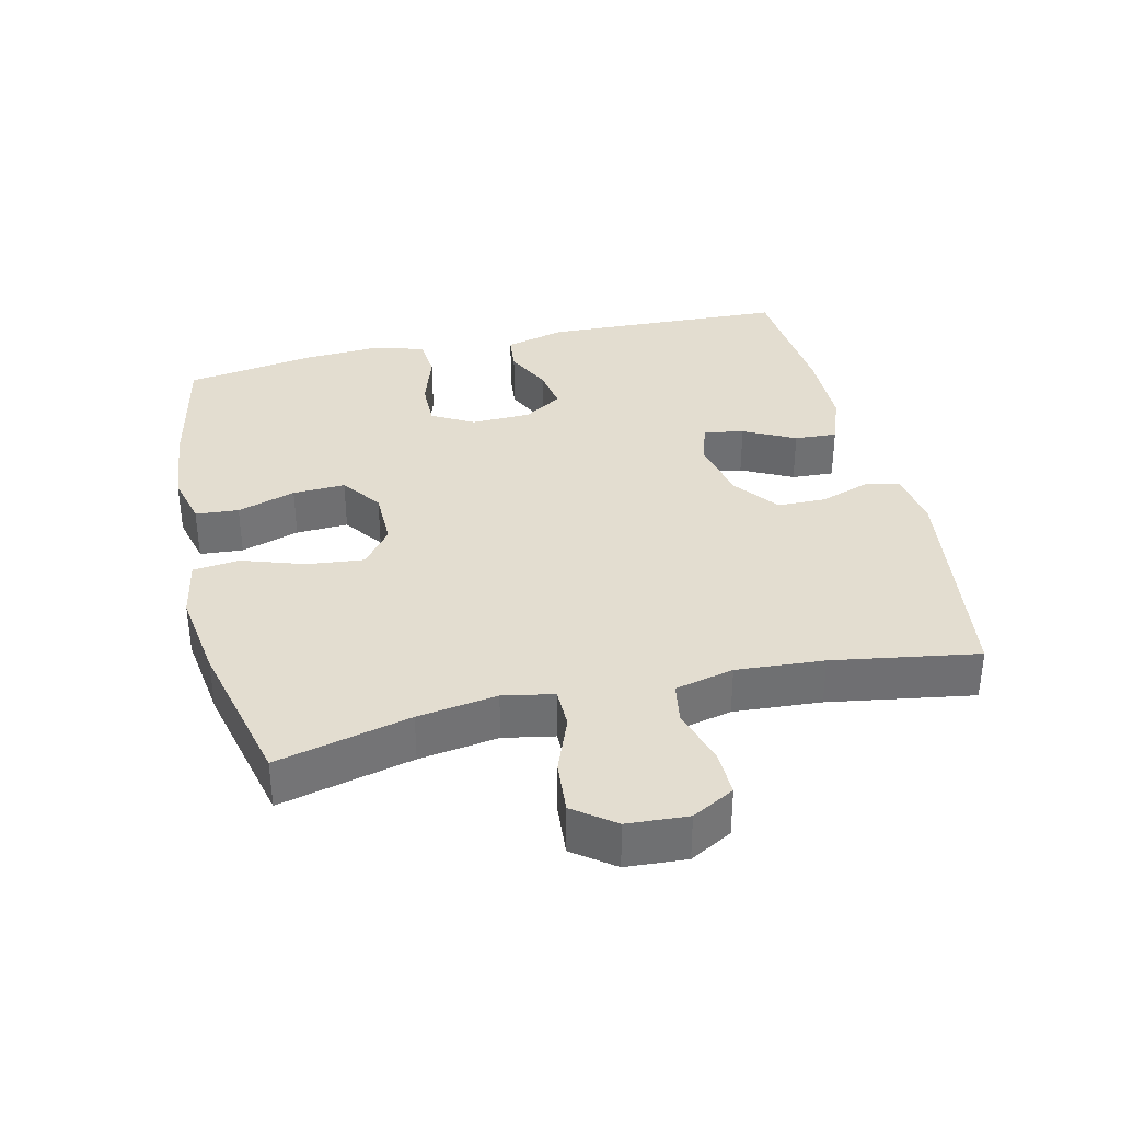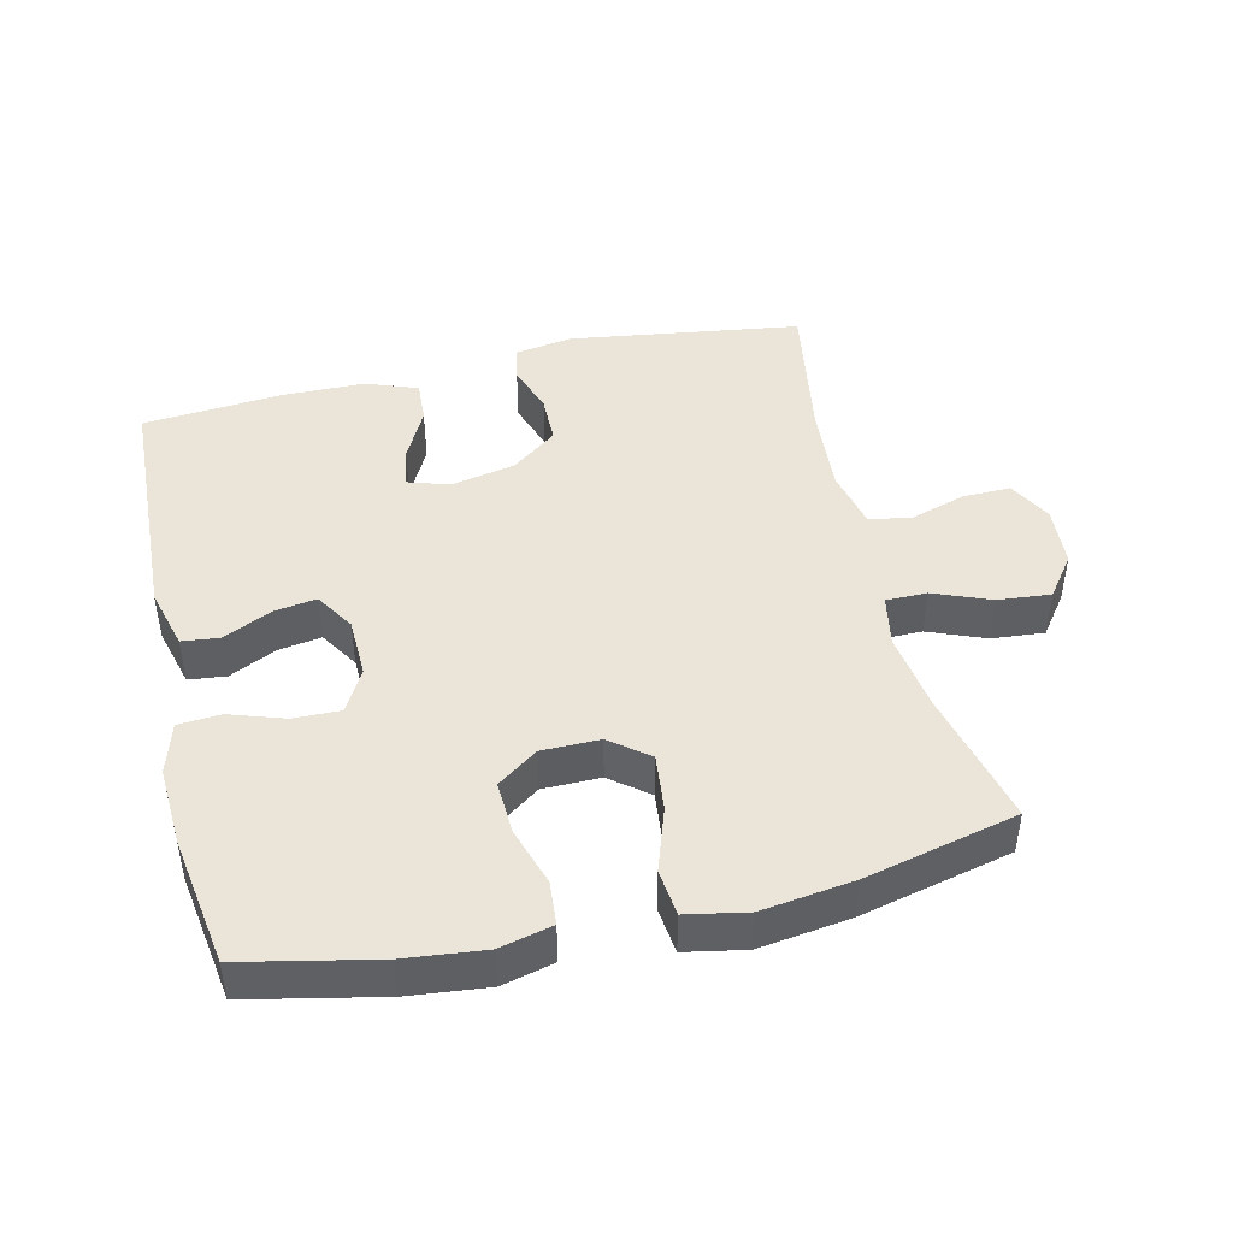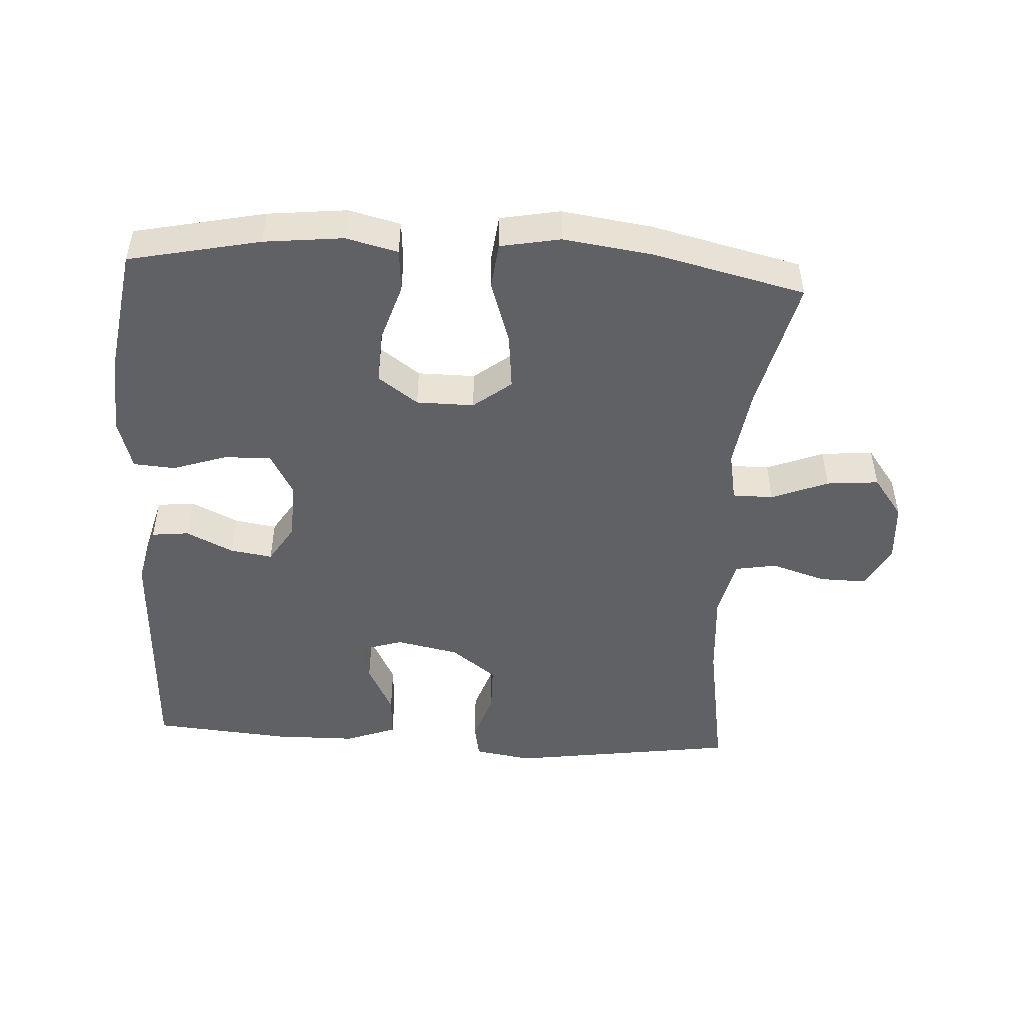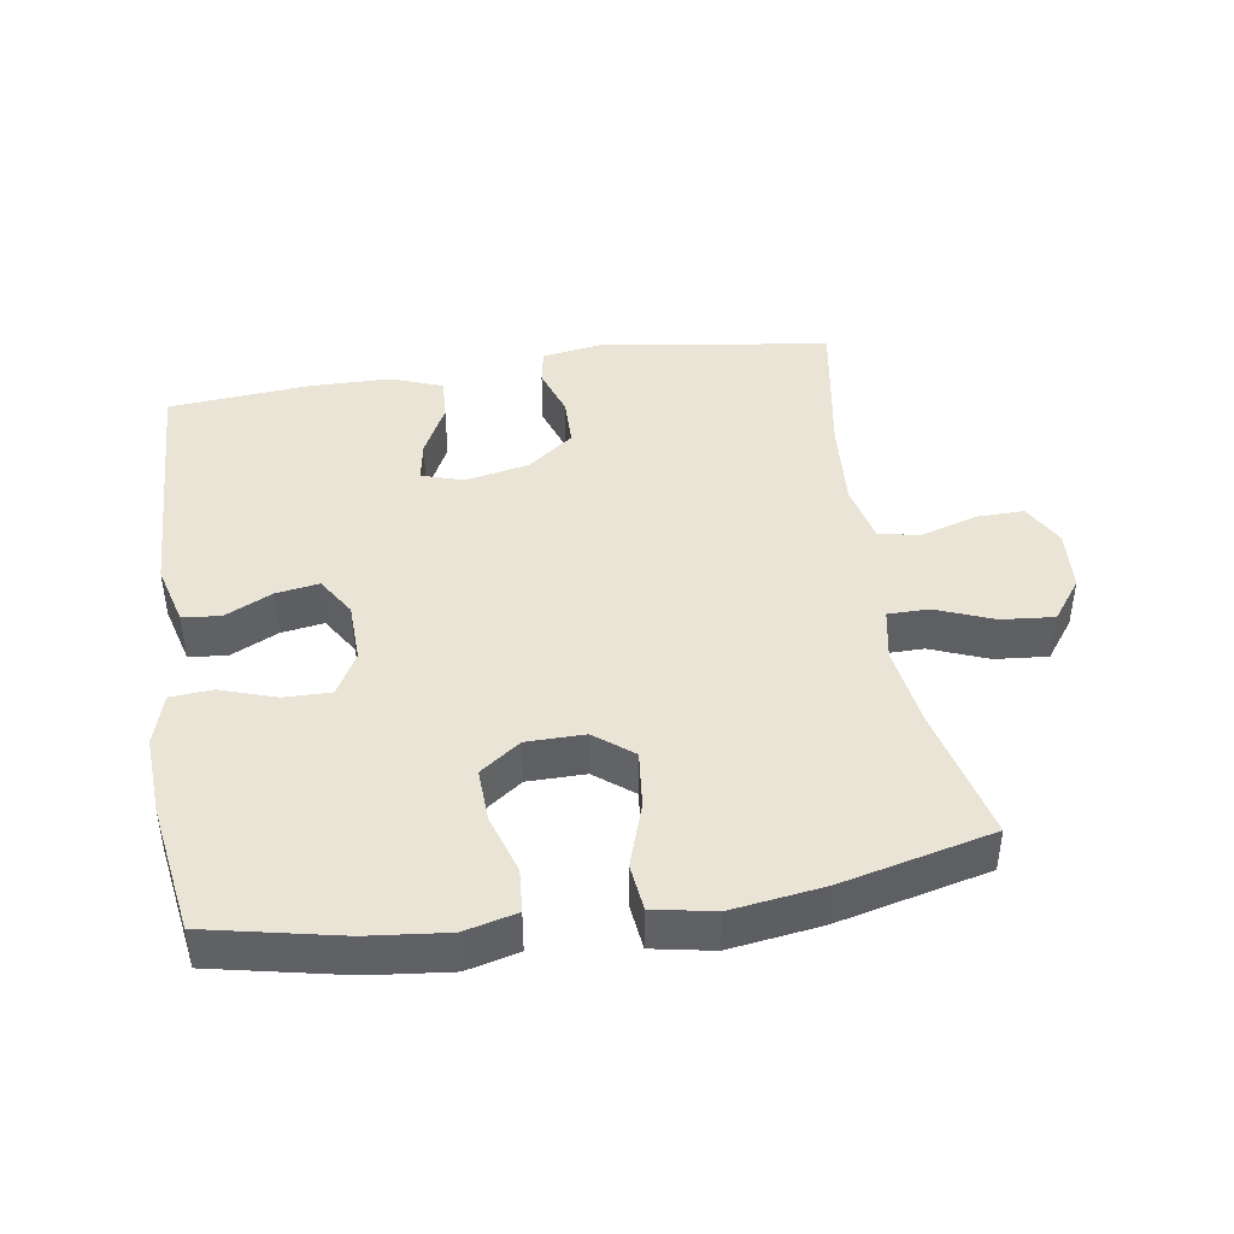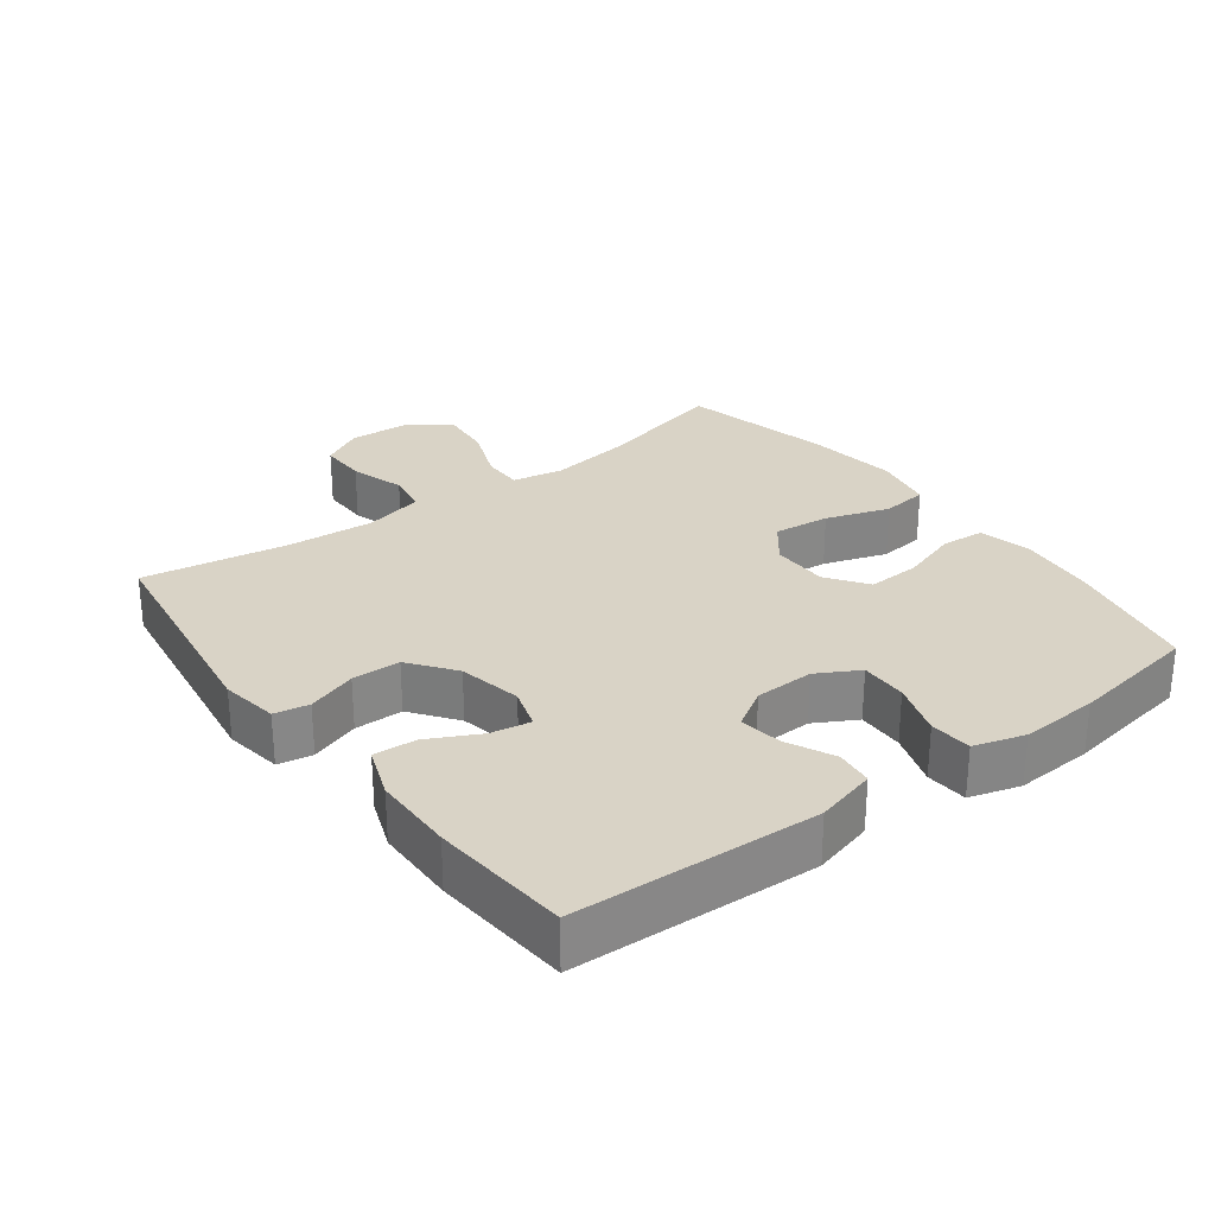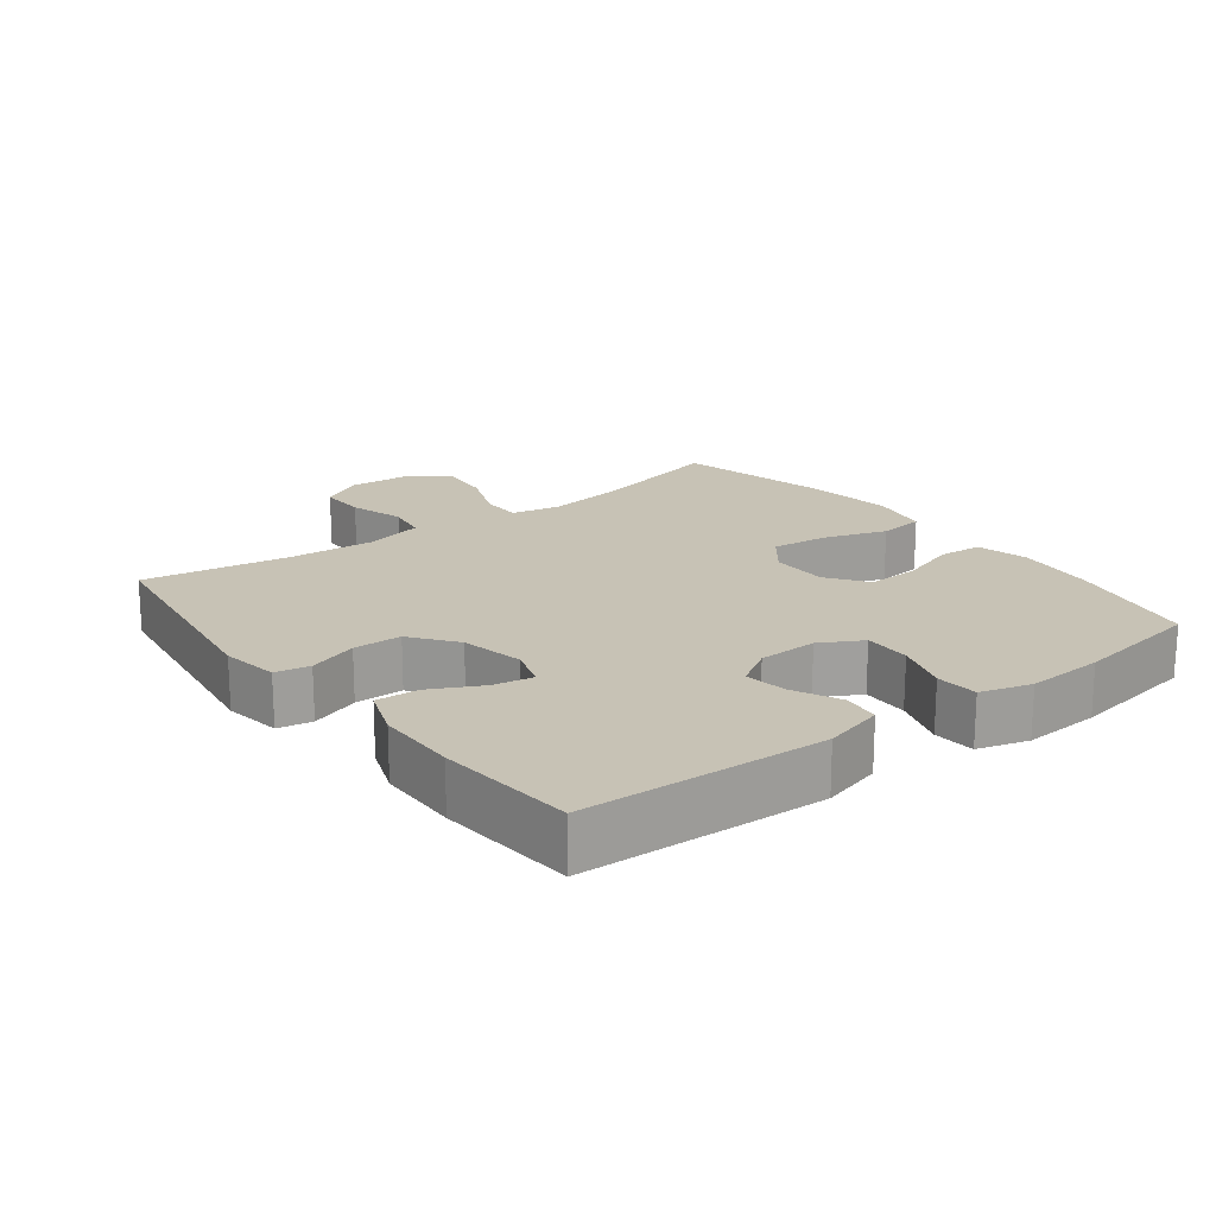
<metadata>
{"format":"obj","ext":"obj","renderer":"f3d","projection":"perspective","resolution":1024,"background":"white","views":[{"elev":35.6,"azim":76.6,"up":"+Y"},{"elev":45.2,"azim":-13.2,"up":"+Y"},{"elev":-48.9,"azim":-3.4,"up":"+Y"},{"elev":43.6,"azim":-8.9,"up":"+Y"},{"elev":28.3,"azim":-126.9,"up":"+Y"},{"elev":19.0,"azim":-127.5,"up":"+Y"}]}
</metadata>
<code>
o path6566
v 0.2472 0.0375 0.5429
v 0.1097 0.0375 0.5618
v 0.01851 0.0375 0.5444
v 0.01067 0.0375 0.4746
v 0.04297 0.0375 0.3786
v 0.05215 0.0375 0.2932
v -0.005108 0.0375 0.2485
v -0.0923 0.0375 0.249
v -0.1529 0.0375 0.2925
v -0.1497 0.0375 0.372
v -0.1216 0.0375 0.4604
v -0.1269 0.0375 0.5256
v -0.2057 0.0375 0.5449
v -0.3257 0.0375 0.5317
v -0.5259 0.0375 0.4892
v -0.5564 0.0375 0.2925
v -0.5626 0.0375 0.1748
v -0.5395 0.0375 0.09777
v -0.4759 0.0375 0.0932
v -0.3936 0.0375 0.1208
v -0.3226 0.0375 0.1223
v -0.2873 0.0375 0.05888
v -0.2897 0.0375 -0.0311
v -0.3263 0.0375 -0.08985
v -0.3905 0.0375 -0.08
v -0.4622 0.0375 -0.0459
v -0.5186 0.0375 -0.05229
v -0.5428 0.0375 -0.1435
v -0.5259 0.0375 -0.5127
v -0.3166 0.0375 -0.5302
v -0.193 0.0375 -0.5284
v -0.1158 0.0375 -0.4997
v -0.1196 0.0375 -0.4353
v -0.1594 0.0375 -0.3576
v -0.1701 0.0375 -0.2969
v -0.1077 0.0375 -0.277
v -0.01181 0.0375 -0.2966
v 0.05683 0.0375 -0.3482
v 0.05798 0.0375 -0.4216
v 0.03275 0.0375 -0.4963
v 0.04259 0.0375 -0.5487
v 0.1298 0.0375 -0.5626
v 0.4758 0.0375 -0.5127
v 0.4394 0.0375 -0.2932
v 0.4295 0.0375 -0.1606
v 0.4501 0.0375 -0.07133
v 0.5131 0.0375 -0.06038
v 0.5962 0.0375 -0.086
v 0.6681 0.0375 -0.08724
v 0.7029 0.0375 -0.02291
v 0.6966 0.0375 0.06888
v 0.6508 0.0375 0.1302
v 0.5717 0.0375 0.1231
v 0.4857 0.0375 0.08887
v 0.4243 0.0375 0.08901
v 0.4096 0.0375 0.1659
v 0.4271 0.0375 0.2864
v 0.4758 0.0375 0.4892
v 0.2472 -0.0375 0.5429
v 0.1097 -0.0375 0.5618
v 0.01851 -0.0375 0.5444
v 0.01067 -0.0375 0.4746
v 0.04297 -0.0375 0.3786
v 0.05215 -0.0375 0.2932
v -0.005108 -0.0375 0.2485
v -0.0923 -0.0375 0.249
v -0.1529 -0.0375 0.2925
v -0.1497 -0.0375 0.372
v -0.1216 -0.0375 0.4604
v -0.1269 -0.0375 0.5256
v -0.2057 -0.0375 0.5449
v -0.3257 -0.0375 0.5317
v -0.5259 -0.0375 0.4892
v -0.5564 -0.0375 0.2925
v -0.5626 -0.0375 0.1748
v -0.5395 -0.0375 0.09777
v -0.4759 -0.0375 0.0932
v -0.3936 -0.0375 0.1208
v -0.3226 -0.0375 0.1223
v -0.2873 -0.0375 0.05888
v -0.2897 -0.0375 -0.0311
v -0.3263 -0.0375 -0.08985
v -0.3905 -0.0375 -0.08
v -0.4622 -0.0375 -0.0459
v -0.5186 -0.0375 -0.05229
v -0.5428 -0.0375 -0.1435
v -0.5259 -0.0375 -0.5127
v -0.3166 -0.0375 -0.5302
v -0.193 -0.0375 -0.5284
v -0.1158 -0.0375 -0.4997
v -0.1196 -0.0375 -0.4353
v -0.1594 -0.0375 -0.3576
v -0.1701 -0.0375 -0.2969
v -0.1077 -0.0375 -0.277
v -0.01181 -0.0375 -0.2966
v 0.05683 -0.0375 -0.3482
v 0.05798 -0.0375 -0.4216
v 0.03275 -0.0375 -0.4963
v 0.04259 -0.0375 -0.5487
v 0.1298 -0.0375 -0.5626
v 0.4758 -0.0375 -0.5127
v 0.4394 -0.0375 -0.2932
v 0.4295 -0.0375 -0.1606
v 0.4501 -0.0375 -0.07133
v 0.5131 -0.0375 -0.06038
v 0.5962 -0.0375 -0.086
v 0.6681 -0.0375 -0.08724
v 0.7029 -0.0375 -0.02291
v 0.6966 -0.0375 0.06888
v 0.6508 -0.0375 0.1302
v 0.5717 -0.0375 0.1231
v 0.4857 -0.0375 0.08887
v 0.4243 -0.0375 0.08901
v 0.4096 -0.0375 0.1659
v 0.4271 -0.0375 0.2864
v 0.4758 -0.0375 0.4892
v -0.5564 0.0375 0.2925
v -0.5626 0.0375 0.1748
v -0.5395 0.0375 0.09777
v -0.5395 0.0375 0.09777
v -0.5186 0.0375 -0.05229
v -0.5186 0.0375 -0.05229
v -0.5428 0.0375 -0.1435
v -0.5259 0.0375 0.4892
v -0.5259 0.0375 0.4892
v -0.4759 0.0375 0.0932
v -0.5259 0.0375 -0.5127
v -0.5259 0.0375 -0.5127
v -0.4622 0.0375 -0.0459
v -0.3936 0.0375 0.1208
v -0.3905 0.0375 -0.08
v -0.3257 0.0375 0.5317
v -0.3166 0.0375 -0.5302
v -0.3226 0.0375 0.1223
v -0.3226 0.0375 0.1223
v -0.3263 0.0375 -0.08985
v -0.3263 0.0375 -0.08985
v -0.2897 0.0375 -0.0311
v -0.2057 0.0375 0.5449
v -0.2873 0.0375 0.05888
v -0.193 0.0375 -0.5284
v -0.1269 0.0375 0.5256
v -0.1269 0.0375 0.5256
v -0.1529 0.0375 0.2925
v -0.1497 0.0375 0.372
v -0.1594 0.0375 -0.3576
v -0.1701 0.0375 -0.2969
v -0.1701 0.0375 -0.2969
v -0.1158 0.0375 -0.4997
v -0.1158 0.0375 -0.4997
v -0.1077 0.0375 -0.277
v -0.1196 0.0375 -0.4353
v -0.0923 0.0375 0.249
v -0.1216 0.0375 0.4604
v -0.01181 0.0375 -0.2966
v -0.005108 0.0375 0.2485
v 0.05683 0.0375 -0.3482
v 0.05215 0.0375 0.2932
v 0.01851 0.0375 0.5444
v 0.01851 0.0375 0.5444
v 0.01067 0.0375 0.4746
v 0.04297 0.0375 0.3786
v 0.1097 0.0375 0.5618
v 0.05798 0.0375 -0.4216
v 0.03275 0.0375 -0.4963
v 0.04259 0.0375 -0.5487
v 0.04259 0.0375 -0.5487
v 0.1298 0.0375 -0.5626
v 0.2472 0.0375 0.5429
v 0.4096 0.0375 0.1659
v 0.4271 0.0375 0.2864
v 0.4243 0.0375 0.08901
v 0.4243 0.0375 0.08901
v 0.4857 0.0375 0.08887
v 0.4295 0.0375 -0.1606
v 0.4501 0.0375 -0.07133
v 0.4501 0.0375 -0.07133
v 0.4394 0.0375 -0.2932
v 0.4758 0.0375 0.4892
v 0.4758 0.0375 0.4892
v 0.5131 0.0375 -0.06038
v 0.4758 0.0375 -0.5127
v 0.4758 0.0375 -0.5127
v 0.5717 0.0375 0.1231
v 0.5962 0.0375 -0.086
v 0.6508 0.0375 0.1302
v 0.6681 0.0375 -0.08724
v 0.6681 0.0375 -0.08724
v 0.6966 0.0375 0.06888
v 0.7029 0.0375 -0.02291
v -0.5564 -0.0375 0.2925
v -0.5626 -0.0375 0.1748
v -0.5395 -0.0375 0.09777
v -0.5395 -0.0375 0.09777
v -0.5186 -0.0375 -0.05229
v -0.5186 -0.0375 -0.05229
v -0.5428 -0.0375 -0.1435
v -0.5259 -0.0375 0.4892
v -0.5259 -0.0375 0.4892
v -0.4759 -0.0375 0.0932
v -0.5259 -0.0375 -0.5127
v -0.5259 -0.0375 -0.5127
v -0.4622 -0.0375 -0.0459
v -0.3936 -0.0375 0.1208
v -0.3905 -0.0375 -0.08
v -0.3257 -0.0375 0.5317
v -0.3166 -0.0375 -0.5302
v -0.3226 -0.0375 0.1223
v -0.3226 -0.0375 0.1223
v -0.3263 -0.0375 -0.08985
v -0.3263 -0.0375 -0.08985
v -0.2897 -0.0375 -0.0311
v -0.2057 -0.0375 0.5449
v -0.2873 -0.0375 0.05888
v -0.193 -0.0375 -0.5284
v -0.1269 -0.0375 0.5256
v -0.1269 -0.0375 0.5256
v -0.1529 -0.0375 0.2925
v -0.1497 -0.0375 0.372
v -0.1594 -0.0375 -0.3576
v -0.1701 -0.0375 -0.2969
v -0.1701 -0.0375 -0.2969
v -0.1158 -0.0375 -0.4997
v -0.1158 -0.0375 -0.4997
v -0.1077 -0.0375 -0.277
v -0.1196 -0.0375 -0.4353
v -0.0923 -0.0375 0.249
v -0.1216 -0.0375 0.4604
v -0.01181 -0.0375 -0.2966
v -0.005108 -0.0375 0.2485
v 0.05683 -0.0375 -0.3482
v 0.05215 -0.0375 0.2932
v 0.01851 -0.0375 0.5444
v 0.01851 -0.0375 0.5444
v 0.01067 -0.0375 0.4746
v 0.04297 -0.0375 0.3786
v 0.1097 -0.0375 0.5618
v 0.05798 -0.0375 -0.4216
v 0.03275 -0.0375 -0.4963
v 0.04259 -0.0375 -0.5487
v 0.04259 -0.0375 -0.5487
v 0.1298 -0.0375 -0.5626
v 0.2472 -0.0375 0.5429
v 0.4096 -0.0375 0.1659
v 0.4271 -0.0375 0.2864
v 0.4243 -0.0375 0.08901
v 0.4243 -0.0375 0.08901
v 0.4857 -0.0375 0.08887
v 0.4295 -0.0375 -0.1606
v 0.4501 -0.0375 -0.07133
v 0.4501 -0.0375 -0.07133
v 0.4394 -0.0375 -0.2932
v 0.4758 -0.0375 0.4892
v 0.4758 -0.0375 0.4892
v 0.5131 -0.0375 -0.06038
v 0.4758 -0.0375 -0.5127
v 0.4758 -0.0375 -0.5127
v 0.5717 -0.0375 0.1231
v 0.5962 -0.0375 -0.086
v 0.6508 -0.0375 0.1302
v 0.6681 -0.0375 -0.08724
v 0.6681 -0.0375 -0.08724
v 0.6966 -0.0375 0.06888
v 0.7029 -0.0375 -0.02291
f 248 255 258
f 228 213 219
f 261 264 259
f 220 207 215
f 206 219 213
f 260 258 263
f 259 258 255
f 232 243 236
f 244 232 246
f 207 197 201
f 246 250 248
f 218 208 227
f 218 191 208
f 227 214 230
f 216 213 228
f 233 235 237
f 191 206 198
f 242 239 240
f 221 197 207
f 231 238 252
f 252 242 256
f 249 231 252
f 204 192 200
f 250 229 249
f 229 230 225
f 249 229 231
f 253 243 245
f 230 212 225
f 200 192 193
f 219 206 218
f 259 263 258
f 197 203 195
f 230 214 212
f 243 232 245
f 197 221 210
f 237 236 243
f 192 204 191
f 250 246 229
f 226 215 223
f 210 225 212
f 227 208 214
f 218 206 191
f 221 207 220
f 242 238 239
f 197 210 205
f 255 248 250
f 225 210 221
f 264 263 259
f 205 203 197
f 252 238 242
f 236 237 235
f 208 191 204
f 232 230 246
f 245 232 244
f 246 230 229
f 220 215 226
f 16 17 75 74
f 17 120 194 75
f 122 28 86 196
f 125 16 74 199
f 18 19 77 76
f 28 128 202 86
f 26 27 85 84
f 19 20 78 77
f 25 26 84 83
f 14 15 73 72
f 29 30 88 87
f 20 135 209 78
f 137 25 83 211
f 23 24 82 81
f 13 14 72 71
f 21 22 80 79
f 30 31 89 88
f 22 23 81 80
f 143 13 71 217
f 9 10 68 67
f 34 148 222 92
f 31 150 224 89
f 35 36 94 93
f 33 34 92 91
f 32 33 91 90
f 8 9 67 66
f 11 12 70 69
f 10 11 69 68
f 36 37 95 94
f 7 8 66 65
f 37 38 96 95
f 6 7 65 64
f 160 4 62 234
f 4 5 63 62
f 2 3 61 60
f 39 40 98 97
f 40 167 241 98
f 41 42 100 99
f 5 6 64 63
f 38 39 97 96
f 1 2 60 59
f 56 57 115 114
f 173 56 114 247
f 54 55 113 112
f 45 177 251 103
f 44 45 103 102
f 180 1 59 254
f 46 47 105 104
f 183 44 102 257
f 42 43 101 100
f 57 58 116 115
f 53 54 112 111
f 47 48 106 105
f 52 53 111 110
f 48 188 262 106
f 51 52 110 109
f 50 51 109 108
f 49 50 108 107
f 174 184 181
f 154 145 139
f 187 185 190
f 146 141 133
f 132 139 145
f 186 189 184
f 185 181 184
f 158 162 169
f 170 172 158
f 133 127 123
f 172 174 176
f 144 153 134
f 144 134 117
f 153 156 140
f 142 154 139
f 159 163 161
f 117 124 132
f 168 166 165
f 147 133 123
f 157 178 164
f 178 182 168
f 175 178 157
f 130 126 118
f 176 175 155
f 155 151 156
f 175 157 155
f 179 171 169
f 156 151 138
f 126 119 118
f 145 144 132
f 185 184 189
f 123 121 129
f 156 138 140
f 169 171 158
f 123 136 147
f 163 169 162
f 118 117 130
f 176 155 172
f 152 149 141
f 136 138 151
f 153 140 134
f 144 117 132
f 147 146 133
f 168 165 164
f 123 131 136
f 181 176 174
f 151 147 136
f 190 185 189
f 131 123 129
f 178 168 164
f 162 161 163
f 134 130 117
f 158 172 156
f 171 170 158
f 172 155 156
f 146 152 141

</code>
